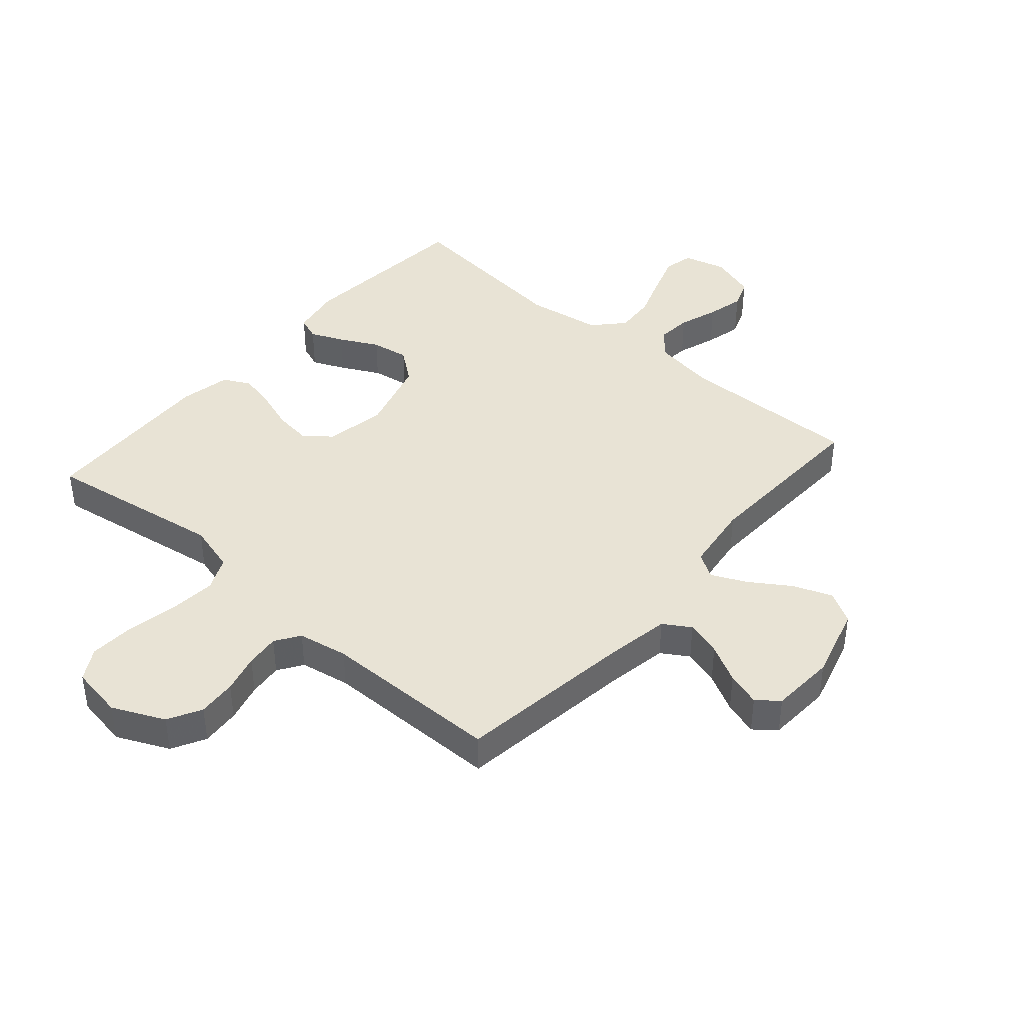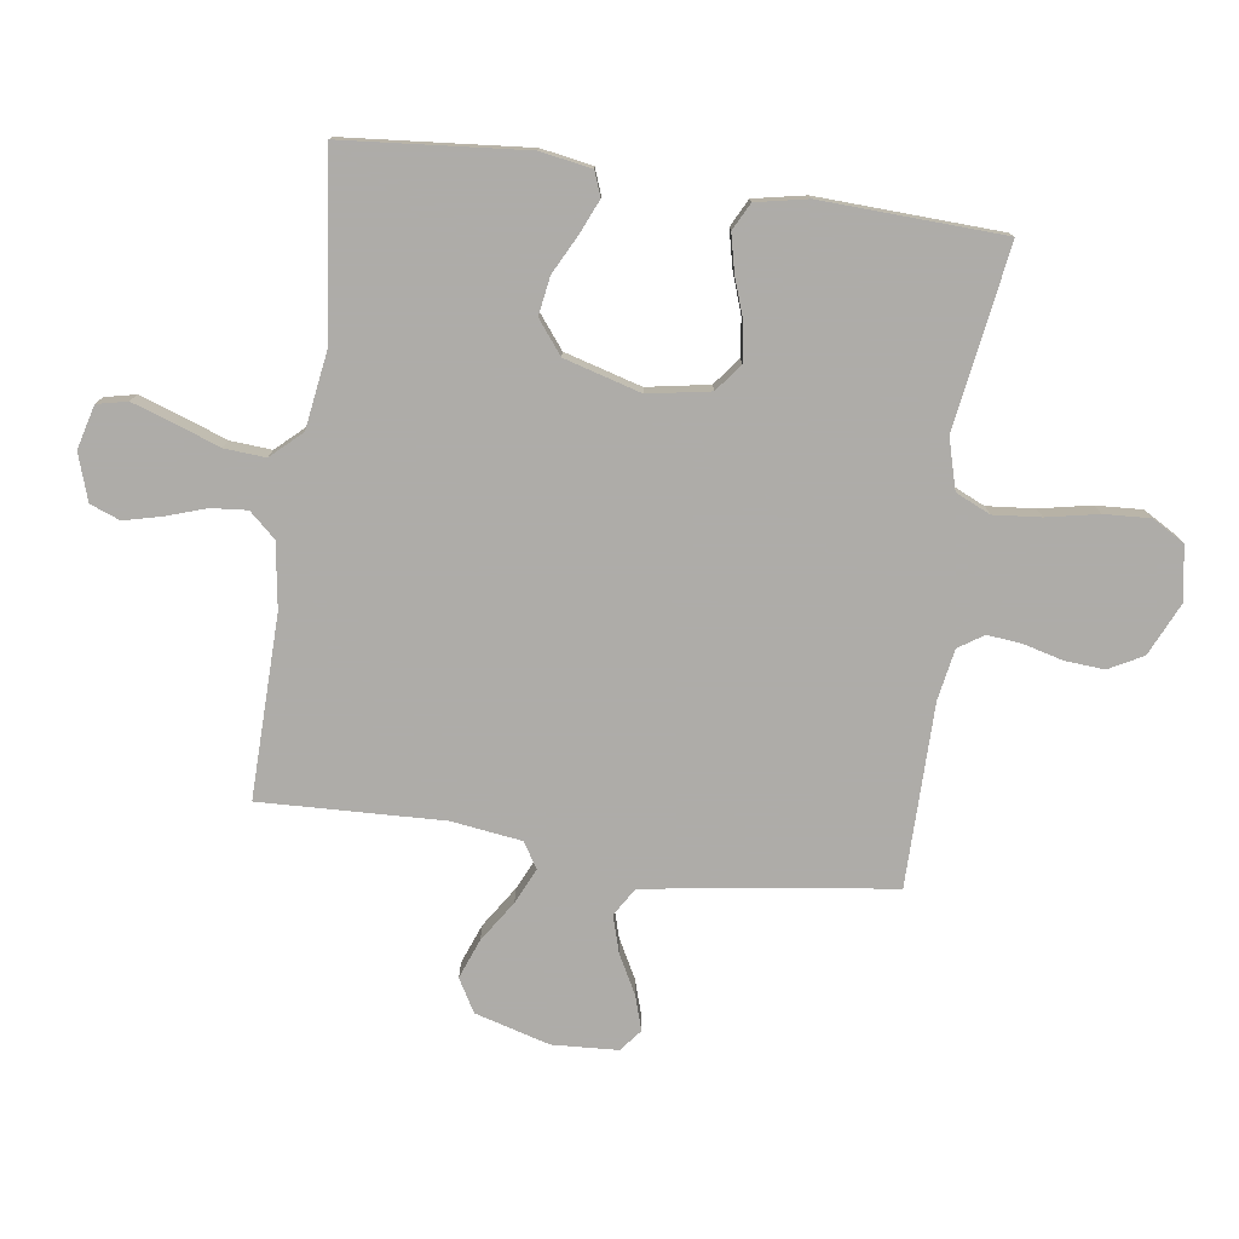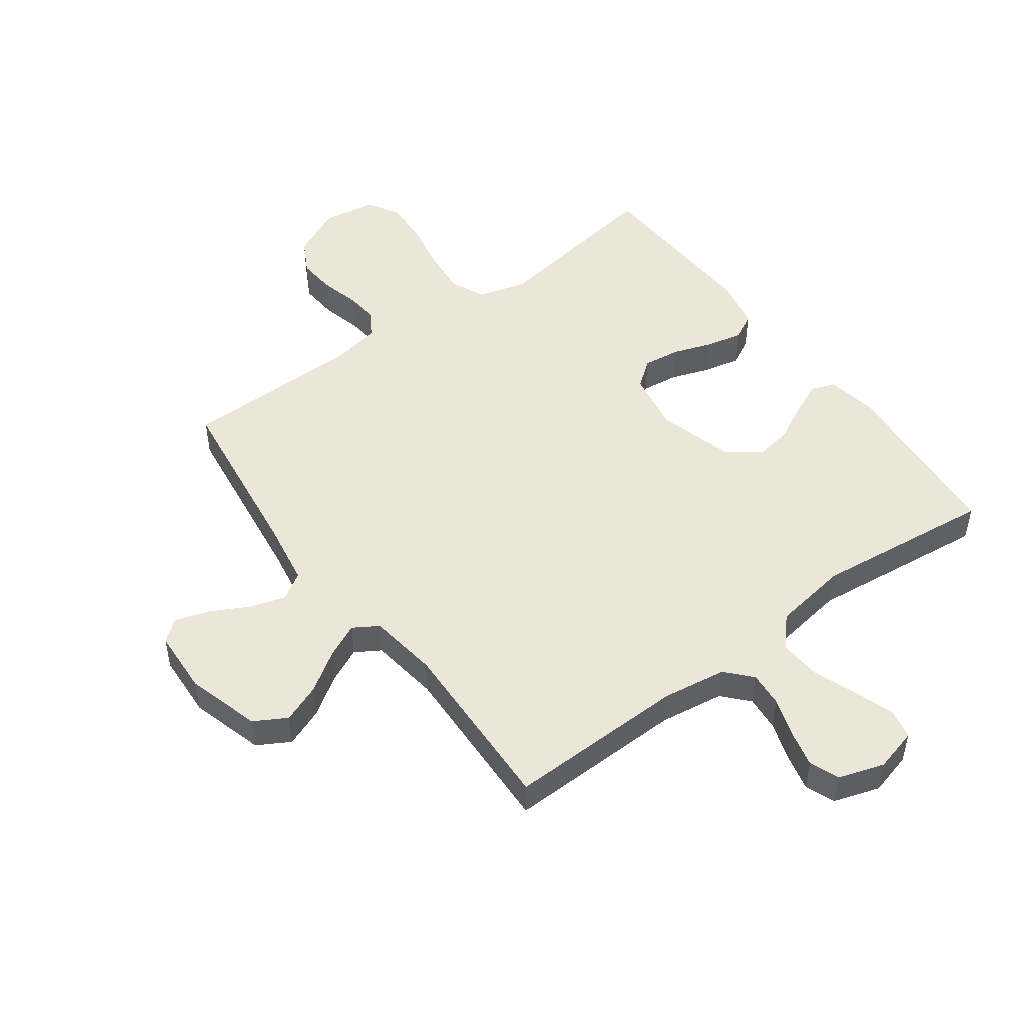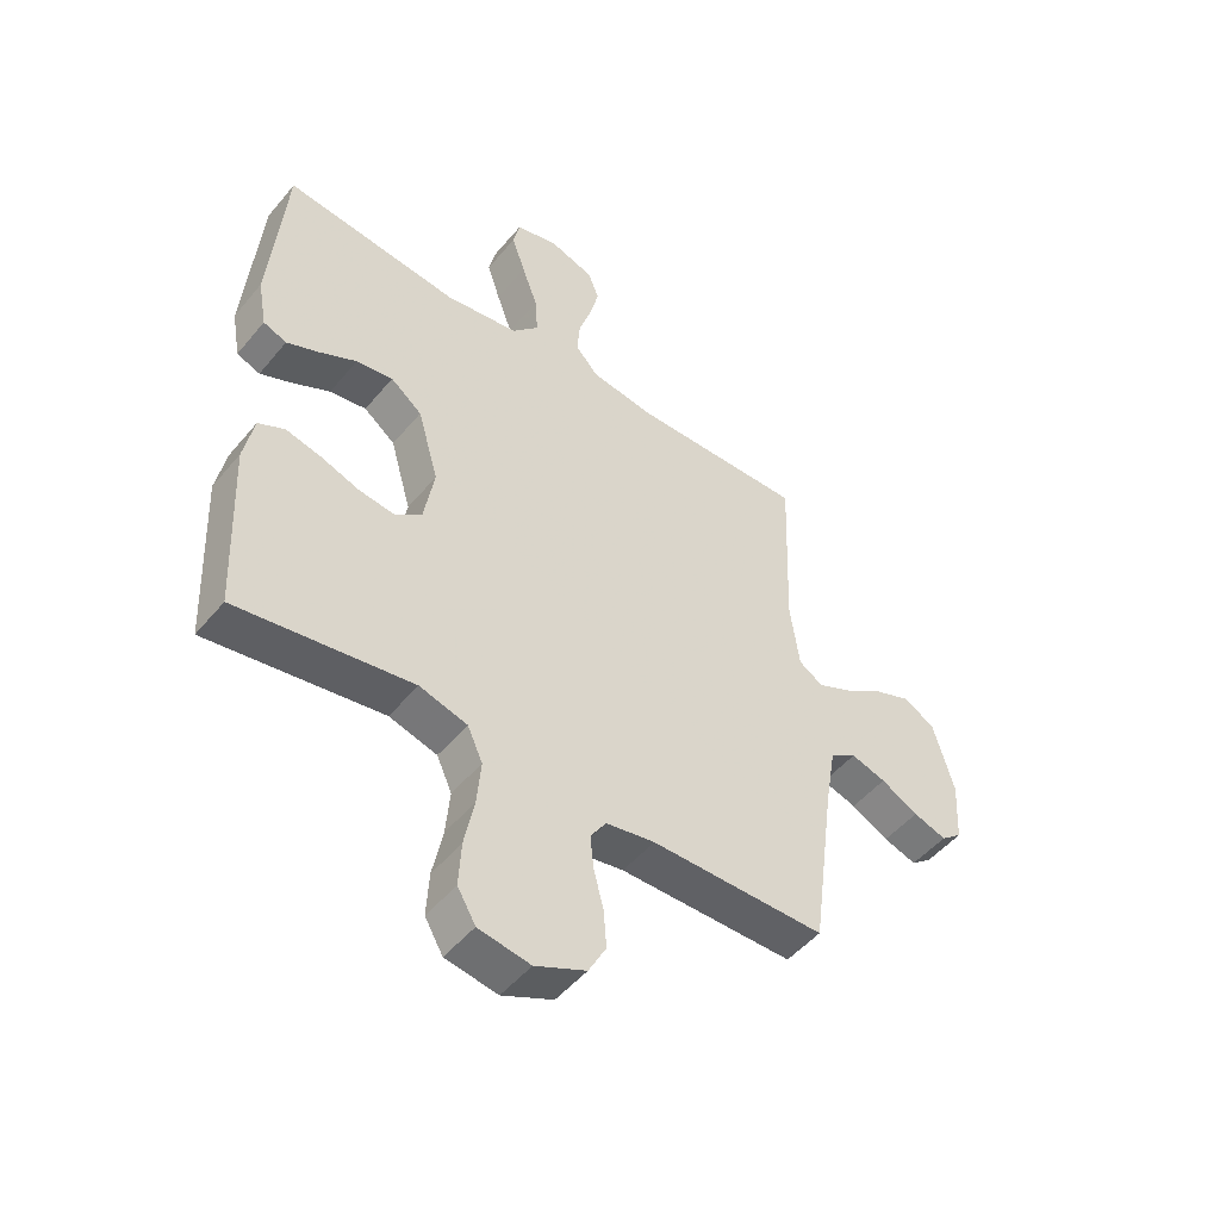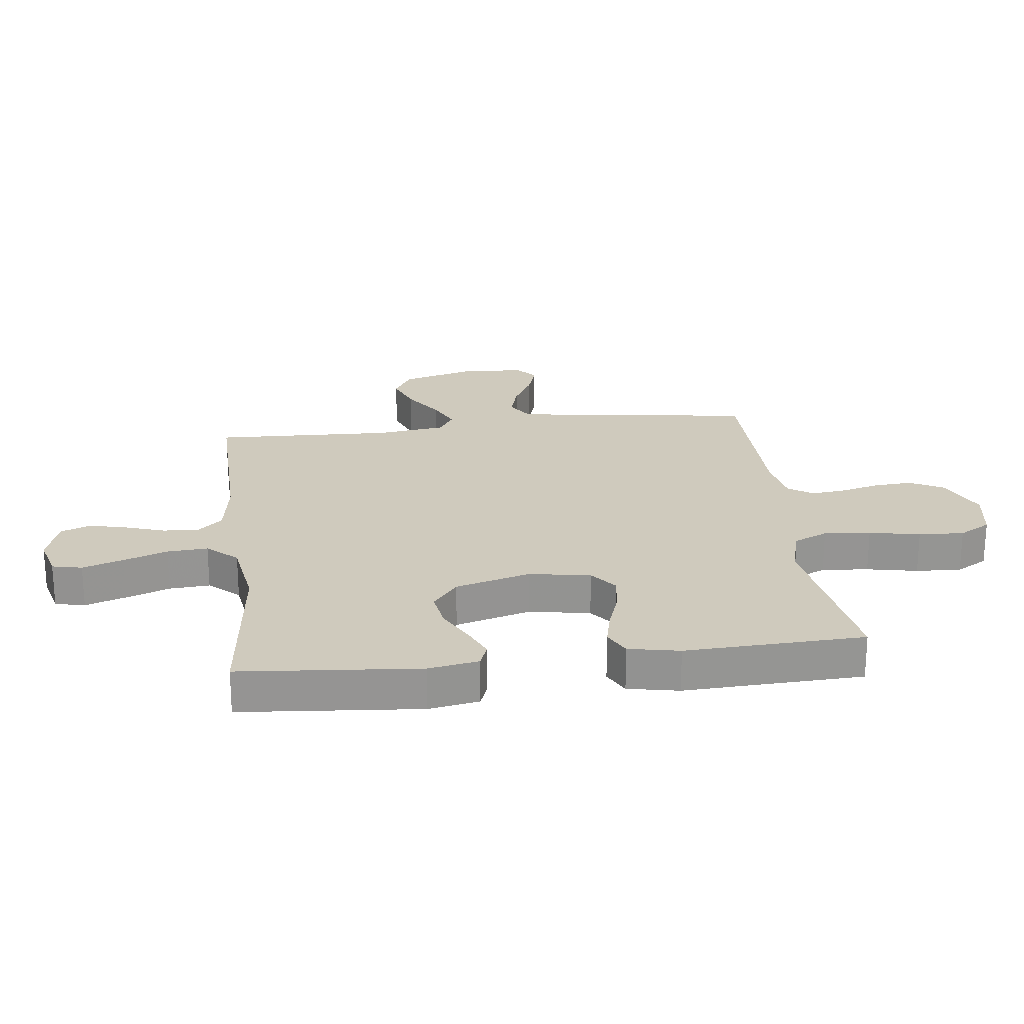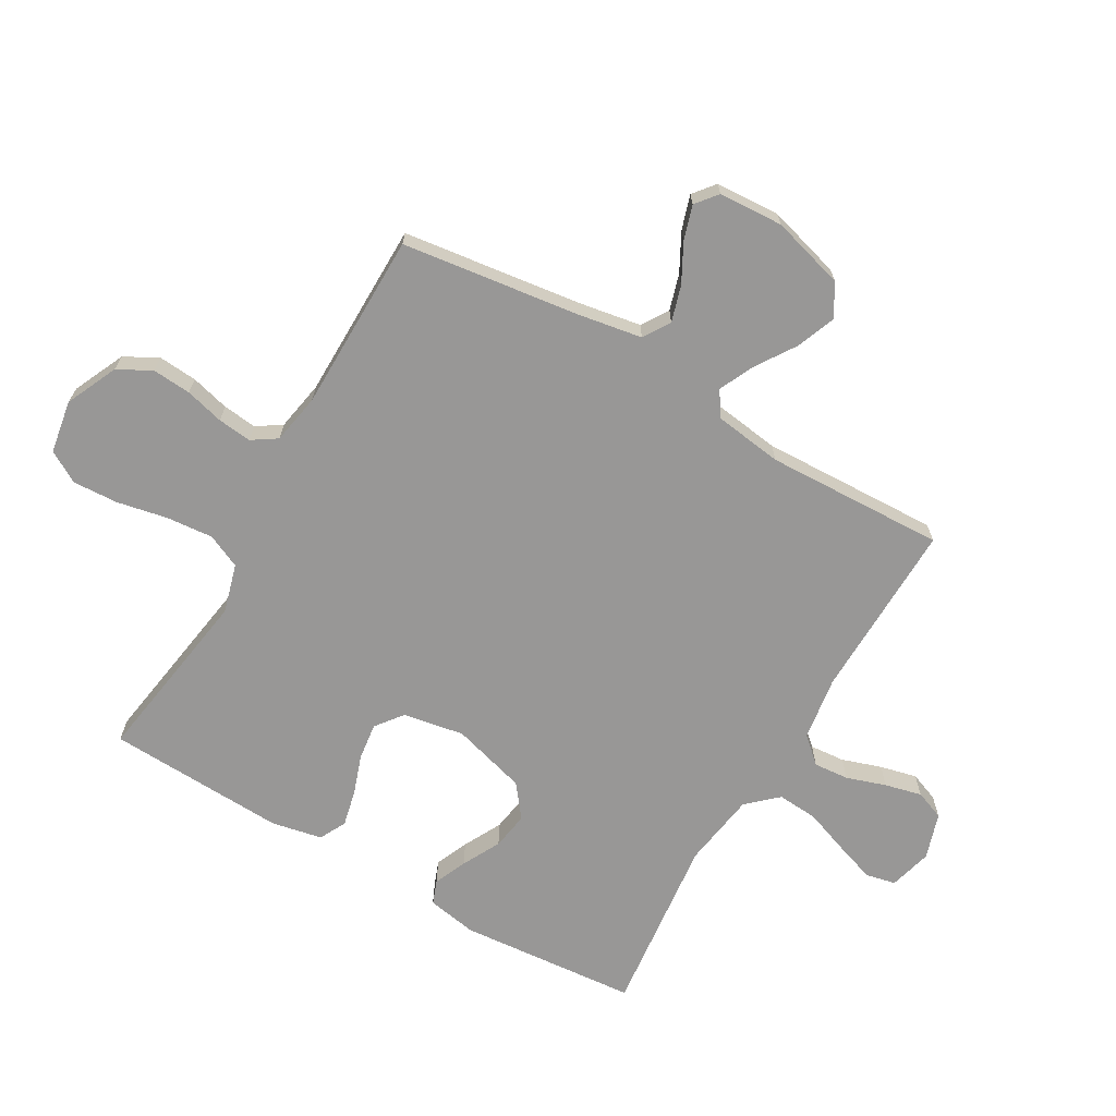
<metadata>
{"format":"obj","ext":"obj","renderer":"f3d","projection":"perspective","resolution":1024,"background":"white","views":[{"elev":41.2,"azim":-139.0,"up":"+Y"},{"elev":-77.0,"azim":82.0,"up":"+Y"},{"elev":49.4,"azim":-36.4,"up":"+Y"},{"elev":-49.6,"azim":142.0,"up":"+Z"},{"elev":23.0,"azim":83.1,"up":"+Y"},{"elev":-68.3,"azim":-120.1,"up":"+Y"}]}
</metadata>
<code>
v -0.5 0.07 0.5
v -0.2 0.07 0.494
v -0.093 0.07 0.51
v -0.054 0.07 0.553
v -0.059 0.07 0.612
v -0.081 0.07 0.678
v -0.096 0.07 0.74
v -0.077 0.07 0.789
v 0 0.07 0.814
v 0.072 0.07 0.795
v 0.083 0.07 0.745
v 0.06 0.07 0.677
v 0.033 0.07 0.603
v 0.028 0.07 0.535
v 0.074 0.07 0.485
v 0.2 0.07 0.466
v 0.5 0.07 0.5
v 0.526 0.07 0.2
v 0.511 0.07 0.116
v 0.471 0.07 0.101
v 0.416 0.07 0.125
v 0.352 0.07 0.158
v 0.289 0.07 0.168
v 0.235 0.07 0.126
v 0.199 0.07 0
v 0.217 0.07 -0.102
v 0.262 0.07 -0.137
v 0.324 0.07 -0.129
v 0.39 0.07 -0.106
v 0.451 0.07 -0.092
v 0.496 0.07 -0.115
v 0.513 0.07 -0.2
v 0.5 0.07 -0.5
v 0.2 0.07 -0.454
v 0.118 0.07 -0.477
v 0.092 0.07 -0.534
v 0.099 0.07 -0.612
v 0.116 0.07 -0.697
v 0.12 0.07 -0.773
v 0.089 0.07 -0.826
v 0 0.07 -0.841
v -0.087 0.07 -0.801
v -0.117 0.07 -0.745
v -0.112 0.07 -0.68
v -0.095 0.07 -0.615
v -0.089 0.07 -0.558
v -0.116 0.07 -0.517
v -0.2 0.07 -0.502
v -0.5 0.07 -0.5
v -0.54 0.07 -0.2
v -0.558 0.07 -0.095
v -0.603 0.07 -0.067
v -0.663 0.07 -0.085
v -0.727 0.07 -0.119
v -0.784 0.07 -0.137
v -0.82 0.07 -0.108
v -0.826 0.07 0
v -0.791 0.07 0.123
v -0.737 0.07 0.154
v -0.672 0.07 0.129
v -0.605 0.07 0.085
v -0.547 0.07 0.058
v -0.505 0.07 0.084
v -0.489 0.07 0.2
v -0.5 0 0.5
v -0.2 0 0.494
v -0.093 0 0.51
v -0.054 0 0.553
v -0.059 0 0.612
v -0.081 0 0.678
v -0.096 0 0.74
v -0.077 0 0.789
v 0 0 0.814
v 0.072 0 0.795
v 0.083 0 0.745
v 0.06 0 0.677
v 0.033 0 0.603
v 0.028 0 0.535
v 0.074 0 0.485
v 0.2 0 0.466
v 0.5 0 0.5
v 0.526 0 0.2
v 0.511 0 0.116
v 0.471 0 0.101
v 0.416 0 0.125
v 0.352 0 0.158
v 0.289 0 0.168
v 0.235 0 0.126
v 0.199 0 0
v 0.217 0 -0.102
v 0.262 0 -0.137
v 0.324 0 -0.129
v 0.39 0 -0.106
v 0.451 0 -0.092
v 0.496 0 -0.115
v 0.513 0 -0.2
v 0.5 0 -0.5
v 0.2 0 -0.454
v 0.118 0 -0.477
v 0.092 0 -0.534
v 0.099 0 -0.612
v 0.116 0 -0.697
v 0.12 0 -0.773
v 0.089 0 -0.826
v 0 0 -0.841
v -0.087 0 -0.801
v -0.117 0 -0.745
v -0.112 0 -0.68
v -0.095 0 -0.615
v -0.089 0 -0.558
v -0.116 0 -0.517
v -0.2 0 -0.502
v -0.5 0 -0.5
v -0.54 0 -0.2
v -0.558 0 -0.095
v -0.603 0 -0.067
v -0.663 0 -0.085
v -0.727 0 -0.119
v -0.784 0 -0.137
v -0.82 0 -0.108
v -0.826 0 0
v -0.791 0 0.123
v -0.737 0 0.154
v -0.672 0 0.129
v -0.605 0 0.085
v -0.547 0 0.058
v -0.505 0 0.084
v -0.489 0 0.2
f 58 59 60 61
f 58 61 62
f 57 58 62
f 56 57 62
f 53 54 55 56
f 52 53 56 62
f 51 52 62 63
f 48 49 50
f 47 48 50 51
f 42 43 44 45
f 42 45 46
f 41 42 46
f 40 41 46
f 37 38 39 40
f 36 37 40 46
f 35 36 46 47
f 31 32 33 34
f 28 29 30 31
f 27 28 31 34
f 26 27 34 35
f 19 20 21 22
f 17 18 19 22
f 16 17 22 23
f 15 16 23 24
f 10 11 12 13
f 8 9 10 13
f 8 13 14
f 5 6 7 8
f 5 8 14
f 4 5 14 15
f 64 1 2
f 63 64 2 3
f 47 51 63 3
f 25 26 35 47
f 15 24 25 47
f 3 4 15 47
f 125 124 123 122
f 126 125 122
f 126 122 121
f 126 121 120
f 120 119 118 117
f 126 120 117 116
f 127 126 116 115
f 114 113 112
f 115 114 112 111
f 109 108 107 106
f 110 109 106
f 110 106 105
f 110 105 104
f 104 103 102 101
f 110 104 101 100
f 111 110 100 99
f 98 97 96 95
f 95 94 93 92
f 98 95 92 91
f 99 98 91 90
f 86 85 84 83
f 86 83 82 81
f 87 86 81 80
f 88 87 80 79
f 77 76 75 74
f 77 74 73 72
f 78 77 72
f 72 71 70 69
f 78 72 69
f 79 78 69 68
f 66 65 128
f 67 66 128 127
f 67 127 115 111
f 111 99 90 89
f 111 89 88 79
f 111 79 68 67
f 1 65 66 2
f 2 66 67 3
f 3 67 68 4
f 4 68 69 5
f 5 69 70 6
f 6 70 71 7
f 7 71 72 8
f 8 72 73 9
f 9 73 74 10
f 10 74 75 11
f 11 75 76 12
f 12 76 77 13
f 13 77 78 14
f 14 78 79 15
f 15 79 80 16
f 16 80 81 17
f 17 81 82 18
f 18 82 83 19
f 19 83 84 20
f 20 84 85 21
f 21 85 86 22
f 22 86 87 23
f 23 87 88 24
f 24 88 89 25
f 25 89 90 26
f 26 90 91 27
f 27 91 92 28
f 28 92 93 29
f 29 93 94 30
f 30 94 95 31
f 31 95 96 32
f 32 96 97 33
f 33 97 98 34
f 34 98 99 35
f 35 99 100 36
f 36 100 101 37
f 37 101 102 38
f 38 102 103 39
f 39 103 104 40
f 40 104 105 41
f 41 105 106 42
f 42 106 107 43
f 43 107 108 44
f 44 108 109 45
f 45 109 110 46
f 46 110 111 47
f 47 111 112 48
f 48 112 113 49
f 49 113 114 50
f 50 114 115 51
f 51 115 116 52
f 52 116 117 53
f 53 117 118 54
f 54 118 119 55
f 55 119 120 56
f 56 120 121 57
f 57 121 122 58
f 58 122 123 59
f 59 123 124 60
f 60 124 125 61
f 61 125 126 62
f 62 126 127 63
f 63 127 128 64
f 64 128 65 1

</code>
